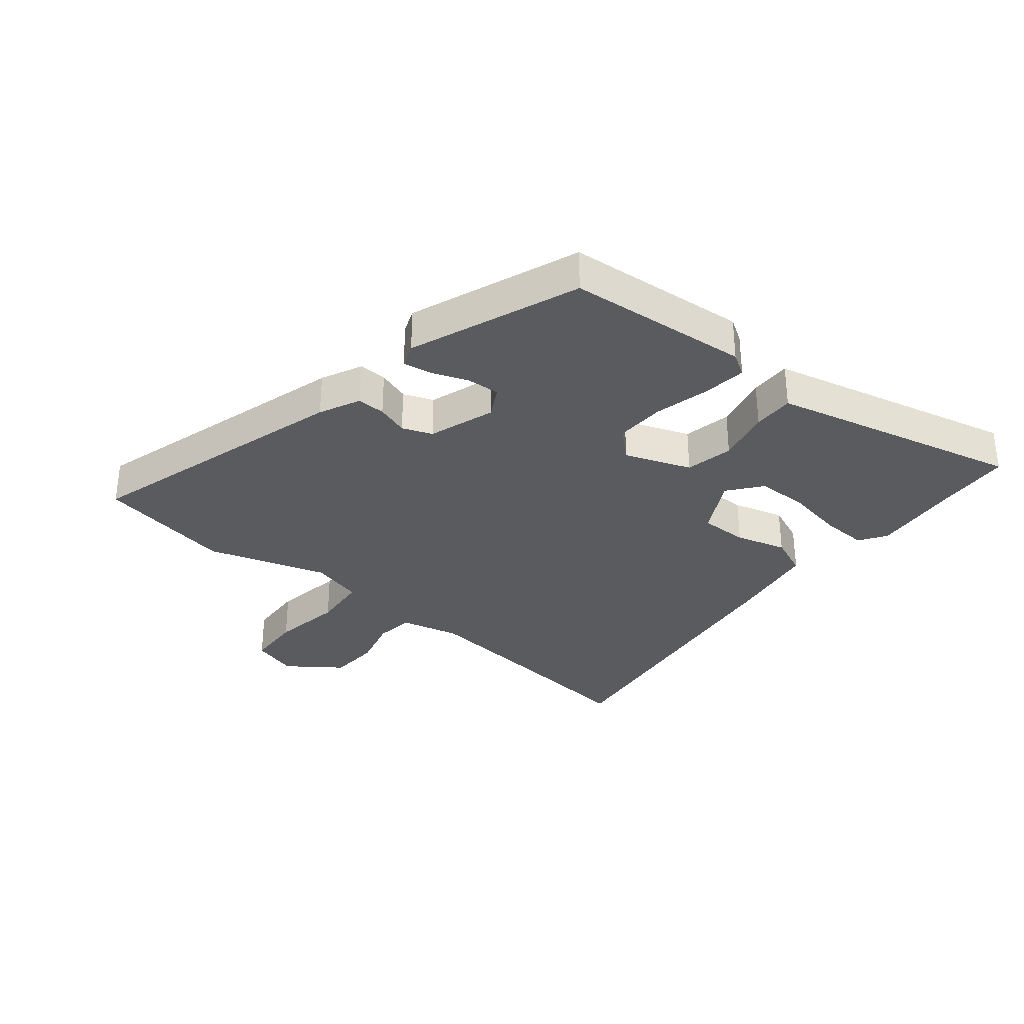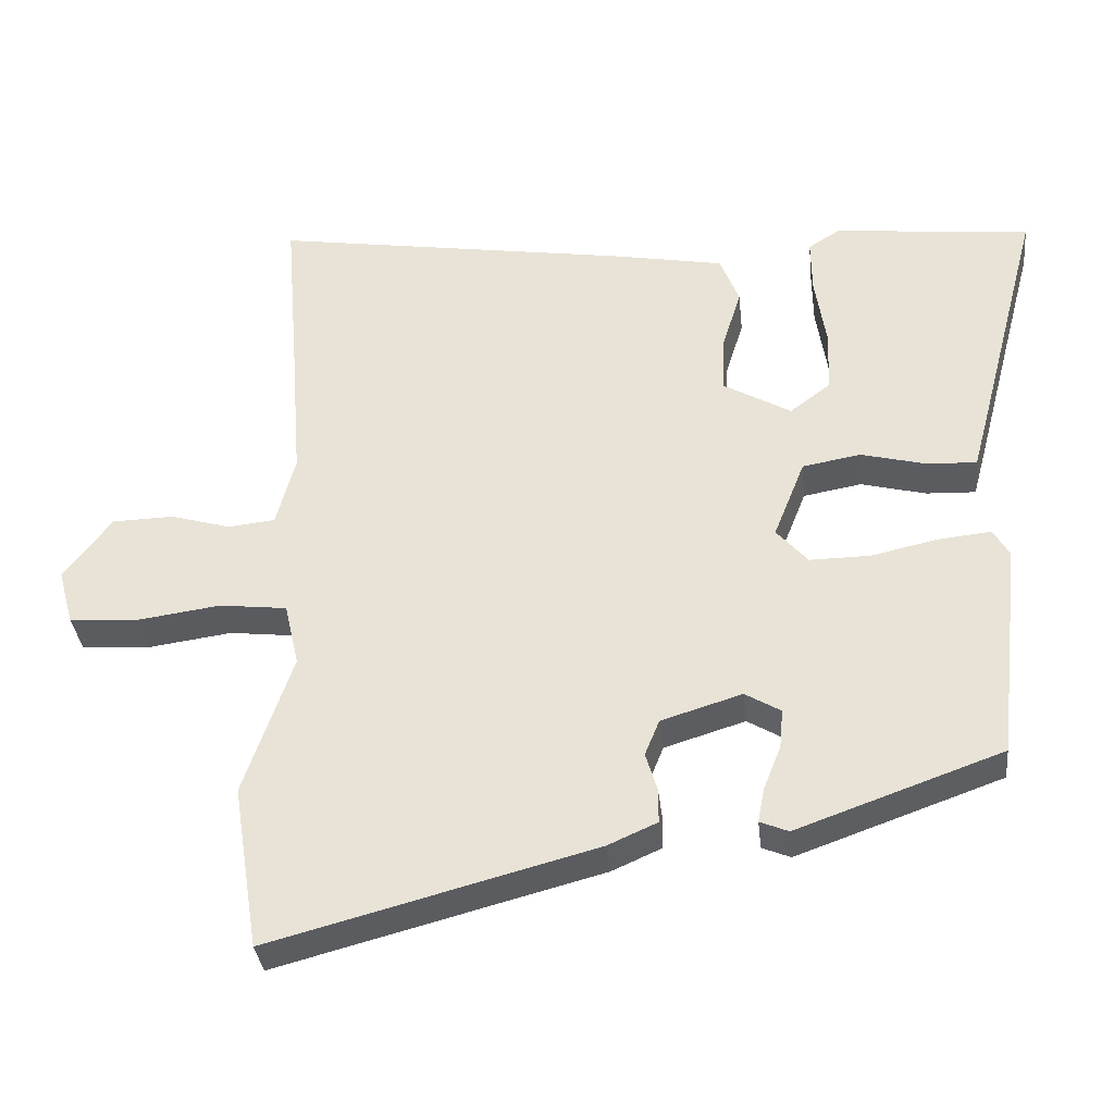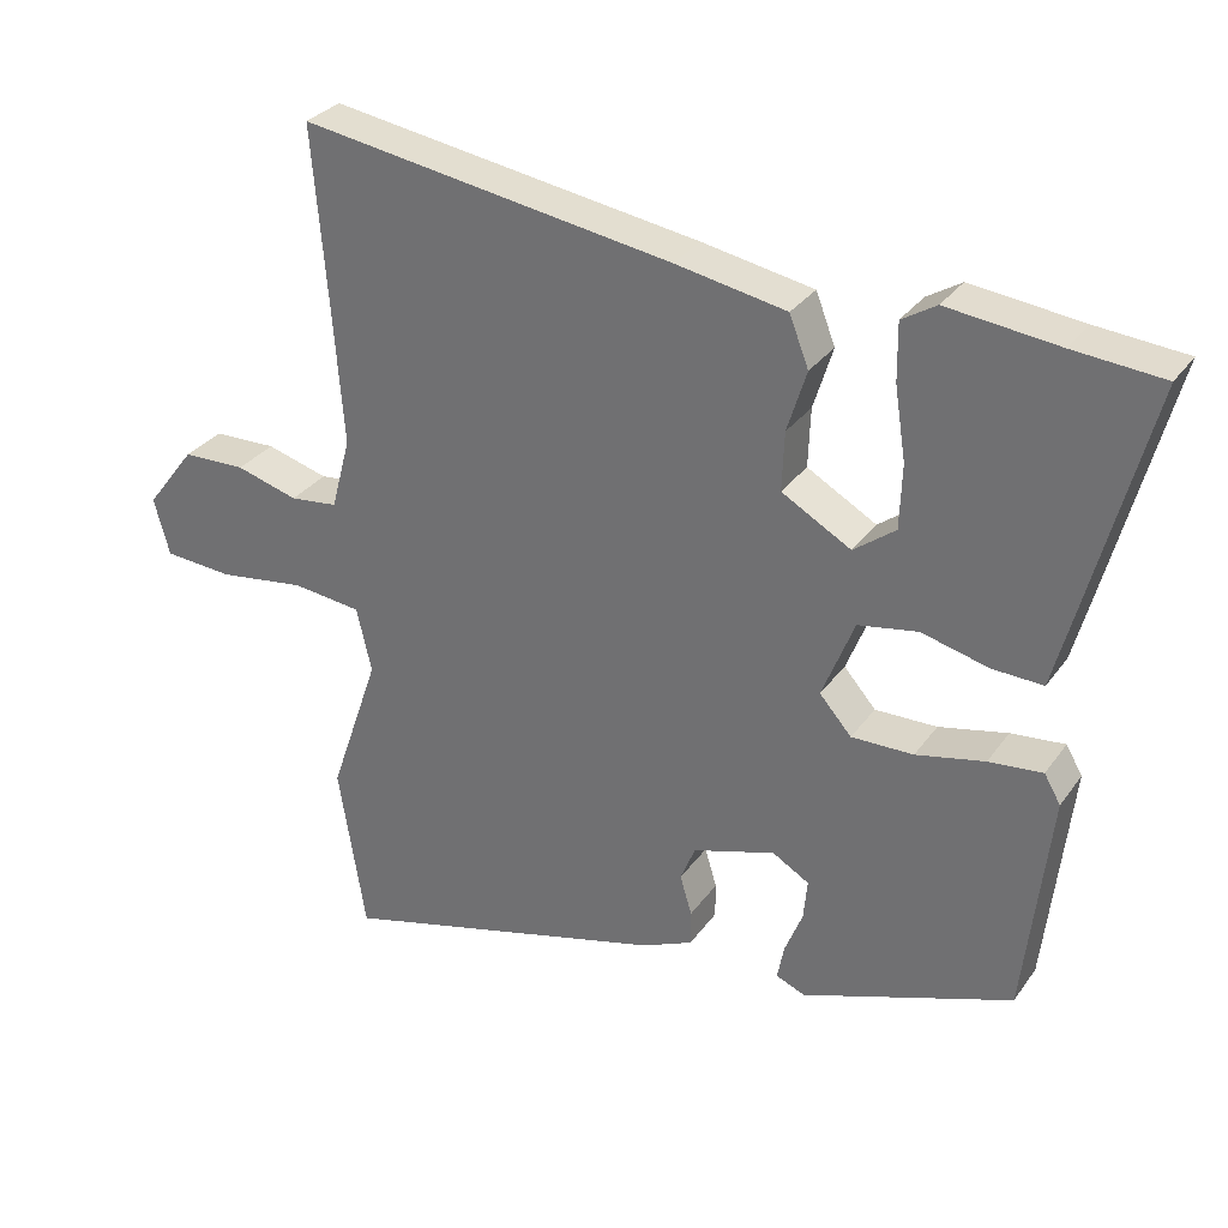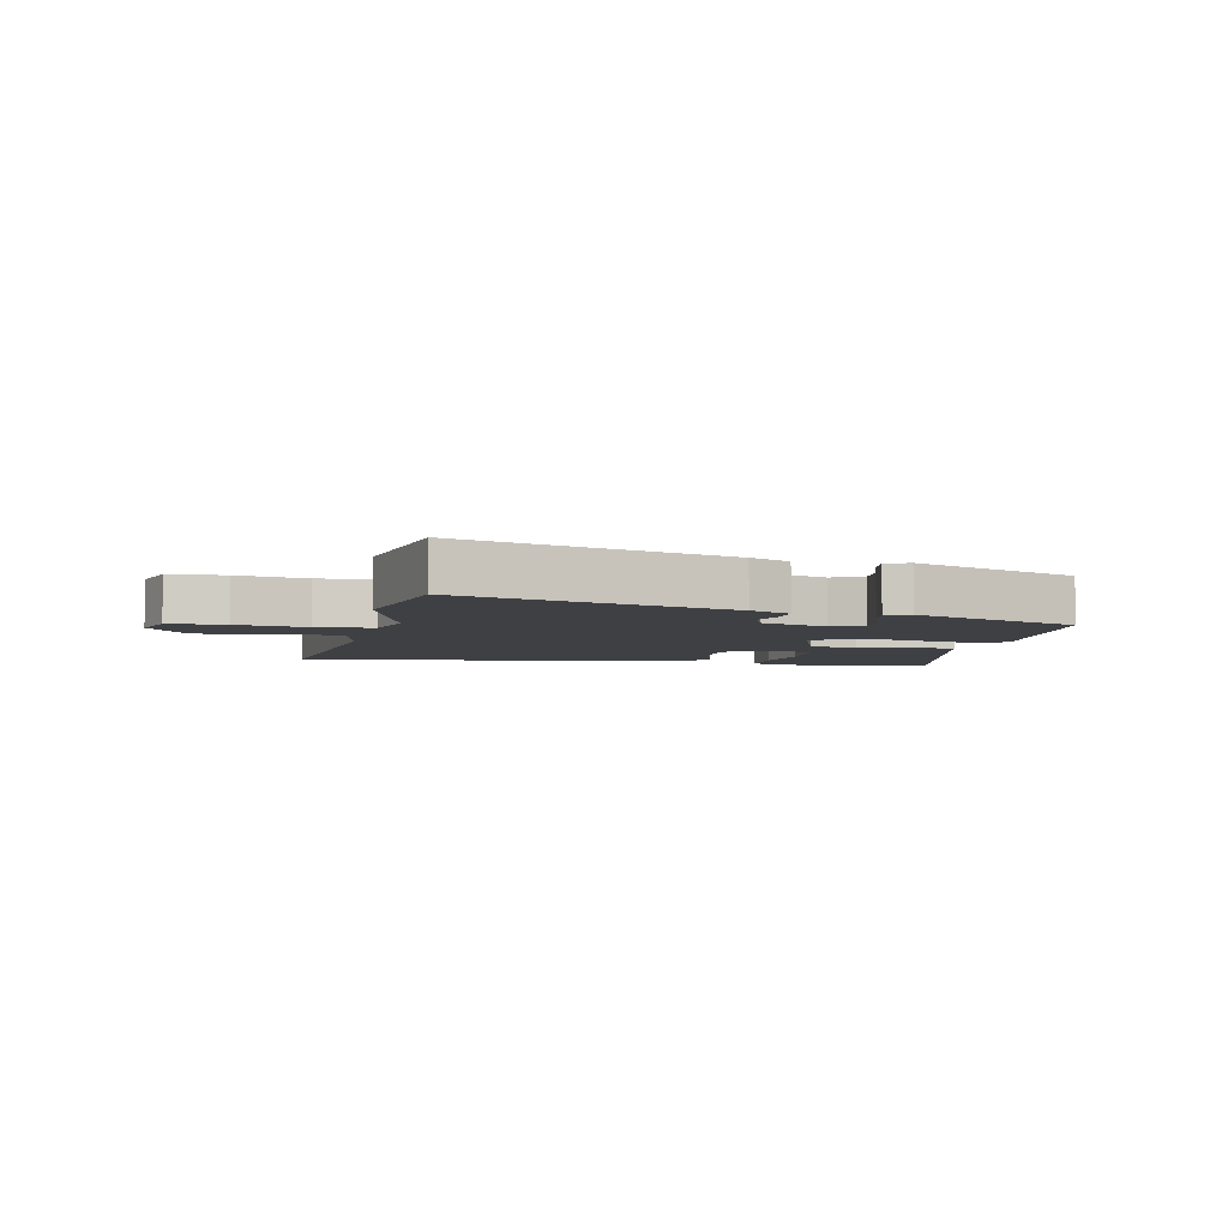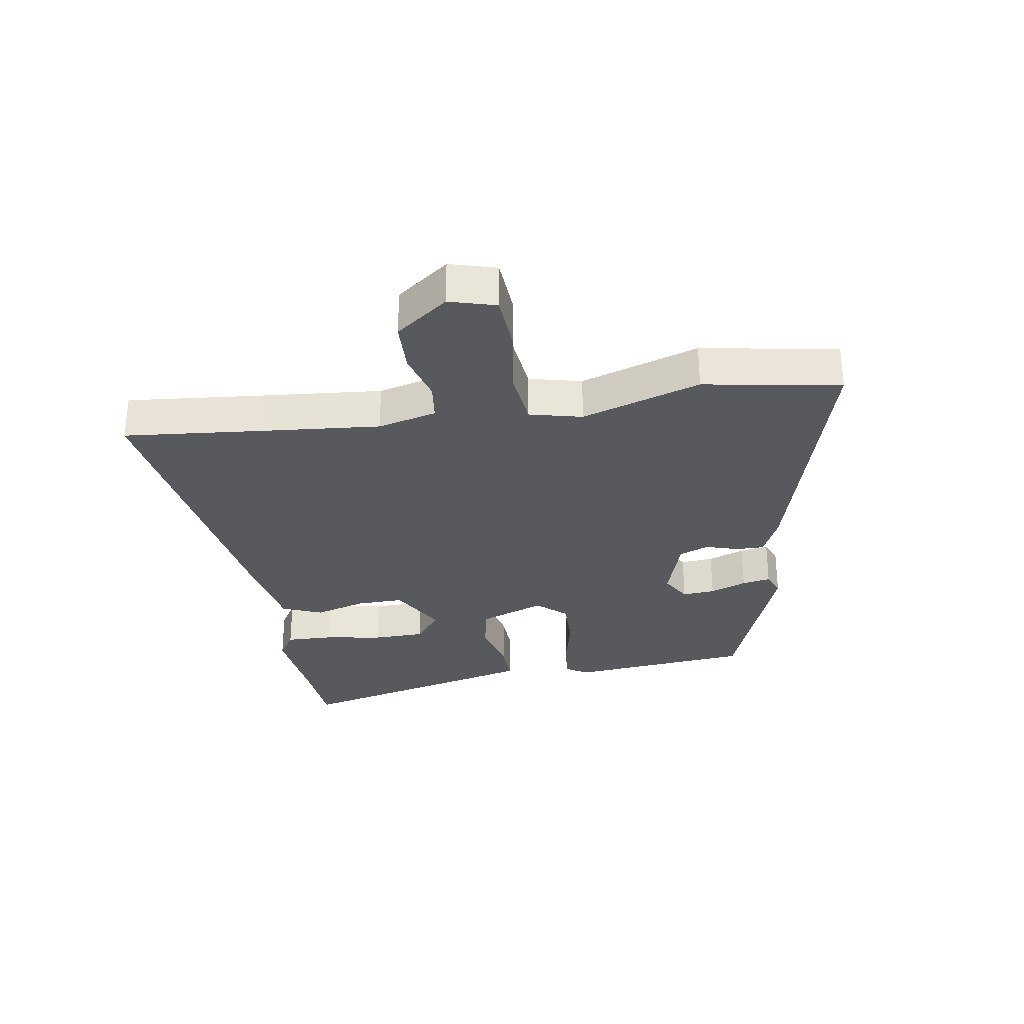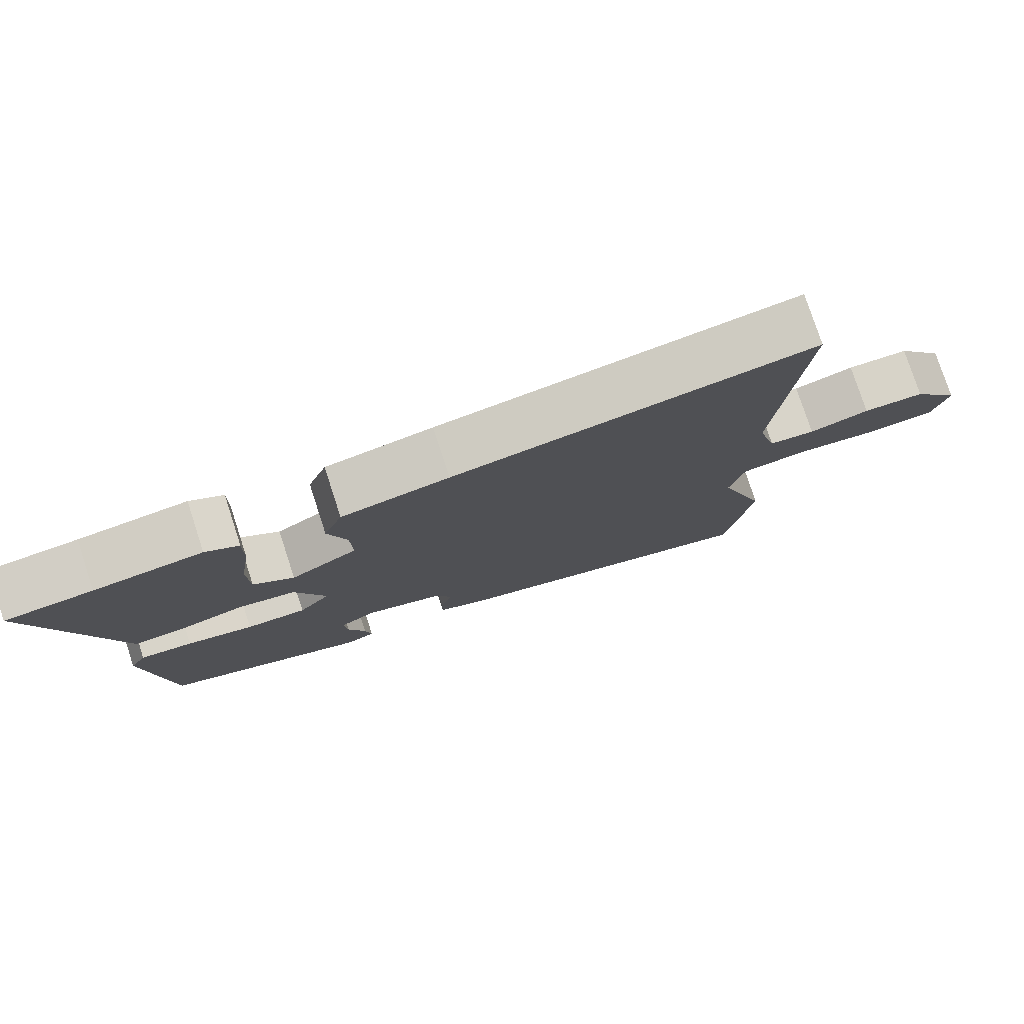
<metadata>
{"format":"obj","ext":"obj","renderer":"f3d","projection":"perspective","resolution":1024,"background":"white","views":[{"elev":-32.6,"azim":-130.7,"up":"+Y"},{"elev":-34.5,"azim":-173.8,"up":"+Z"},{"elev":30.6,"azim":-150.9,"up":"+Z"},{"elev":-5.1,"azim":166.1,"up":"+Y"},{"elev":-30.1,"azim":98.4,"up":"+Y"},{"elev":78.0,"azim":-18.1,"up":"+Z"}]}
</metadata>
<code>
v -0.477 0.07 -0.375
v -0.511 0.07 -0.074
v -0.489 0.07 -0.036
v -0.417 0.07 -0.043
v -0.325 0.07 -0.063
v -0.242 0.07 -0.064
v -0.199 0.07 -0.015
v -0.242 0.07 0.093
v -0.322 0.07 0.107
v -0.412 0.07 0.084
v -0.48 0.07 0.081
v -0.5 0.07 0.155
v -0.589 0.07 0.492
v -0.469 0.07 0.503
v -0.32 0.07 0.521
v -0.274 0.07 0.493
v -0.275 0.07 0.416
v -0.29 0.07 0.319
v -0.287 0.07 0.233
v -0.231 0.07 0.191
v -0.138 0.07 0.244
v -0.141 0.07 0.323
v -0.167 0.07 0.406
v -0.141 0.07 0.473
v 0.008 0.07 0.501
v 0.507 0.07 0.58
v 0.488 0.07 0.35
v 0.473 0.07 0.156
v 0.499 0.07 0.059
v 0.563 0.07 0.052
v 0.646 0.07 0.076
v 0.731 0.07 0.074
v 0.797 0.07 -0.012
v 0.776 0.07 -0.089
v 0.683 0.07 -0.096
v 0.566 0.07 -0.08
v 0.473 0.07 -0.091
v 0.453 0.07 -0.178
v 0.52 0.07 -0.373
v 0.484 0.07 -0.599
v 0.038 0.07 -0.482
v -0.03 0.07 -0.452
v -0.03 0.07 -0.405
v -0.014 0.07 -0.352
v -0.034 0.07 -0.303
v -0.145 0.07 -0.269
v -0.194 0.07 -0.298
v -0.189 0.07 -0.352
v -0.165 0.07 -0.412
v -0.156 0.07 -0.459
v -0.195 0.07 -0.475
v -0.477 0 -0.375
v -0.511 0 -0.074
v -0.489 0 -0.036
v -0.417 0 -0.043
v -0.325 0 -0.063
v -0.242 0 -0.064
v -0.199 0 -0.015
v -0.242 0 0.093
v -0.322 0 0.107
v -0.412 0 0.084
v -0.48 0 0.081
v -0.5 0 0.155
v -0.589 0 0.492
v -0.469 0 0.503
v -0.32 0 0.521
v -0.274 0 0.493
v -0.275 0 0.416
v -0.29 0 0.319
v -0.287 0 0.233
v -0.231 0 0.191
v -0.138 0 0.244
v -0.141 0 0.323
v -0.167 0 0.406
v -0.141 0 0.473
v 0.008 0 0.501
v 0.507 0 0.58
v 0.488 0 0.35
v 0.473 0 0.156
v 0.499 0 0.059
v 0.563 0 0.052
v 0.646 0 0.076
v 0.731 0 0.074
v 0.797 0 -0.012
v 0.776 0 -0.089
v 0.683 0 -0.096
v 0.566 0 -0.08
v 0.473 0 -0.091
v 0.453 0 -0.178
v 0.52 0 -0.373
v 0.484 0 -0.599
v 0.038 0 -0.482
v -0.03 0 -0.452
v -0.03 0 -0.405
v -0.014 0 -0.352
v -0.034 0 -0.303
v -0.145 0 -0.269
v -0.194 0 -0.298
v -0.189 0 -0.352
v -0.165 0 -0.412
v -0.156 0 -0.459
v -0.195 0 -0.475
f 48 49 50 51
f 47 48 51 1
f 46 47 1 2
f 45 46 2 3
f 41 42 43 44
f 39 40 41 44
f 38 39 44 45
f 37 38 45
f 33 34 35 36
f 33 36 37
f 30 31 32 33
f 29 30 33 37
f 28 29 37 45
f 24 25 26 27
f 22 23 24 27
f 21 22 27 28
f 20 21 28 45
f 15 16 17 18
f 14 15 18 19
f 13 14 19
f 12 13 19
f 9 10 11 12
f 8 9 12 19
f 7 8 19 20
f 45 3 4 5
f 45 5 6
f 7 20 45
f 6 7 45
f 102 101 100 99
f 52 102 99 98
f 53 52 98 97
f 54 53 97 96
f 95 94 93 92
f 95 92 91 90
f 96 95 90 89
f 96 89 88
f 87 86 85 84
f 88 87 84
f 84 83 82 81
f 88 84 81 80
f 96 88 80 79
f 78 77 76 75
f 78 75 74 73
f 79 78 73 72
f 96 79 72 71
f 69 68 67 66
f 70 69 66 65
f 70 65 64
f 70 64 63
f 63 62 61 60
f 70 63 60 59
f 71 70 59 58
f 56 55 54 96
f 57 56 96
f 96 71 58
f 96 58 57
f 1 52 53 2
f 2 53 54 3
f 3 54 55 4
f 4 55 56 5
f 5 56 57 6
f 6 57 58 7
f 7 58 59 8
f 8 59 60 9
f 9 60 61 10
f 10 61 62 11
f 11 62 63 12
f 12 63 64 13
f 13 64 65 14
f 14 65 66 15
f 15 66 67 16
f 16 67 68 17
f 17 68 69 18
f 18 69 70 19
f 19 70 71 20
f 20 71 72 21
f 21 72 73 22
f 22 73 74 23
f 23 74 75 24
f 24 75 76 25
f 25 76 77 26
f 26 77 78 27
f 27 78 79 28
f 28 79 80 29
f 29 80 81 30
f 30 81 82 31
f 31 82 83 32
f 32 83 84 33
f 33 84 85 34
f 34 85 86 35
f 35 86 87 36
f 36 87 88 37
f 37 88 89 38
f 38 89 90 39
f 39 90 91 40
f 40 91 92 41
f 41 92 93 42
f 42 93 94 43
f 43 94 95 44
f 44 95 96 45
f 45 96 97 46
f 46 97 98 47
f 47 98 99 48
f 48 99 100 49
f 49 100 101 50
f 50 101 102 51
f 51 102 52 1

</code>
